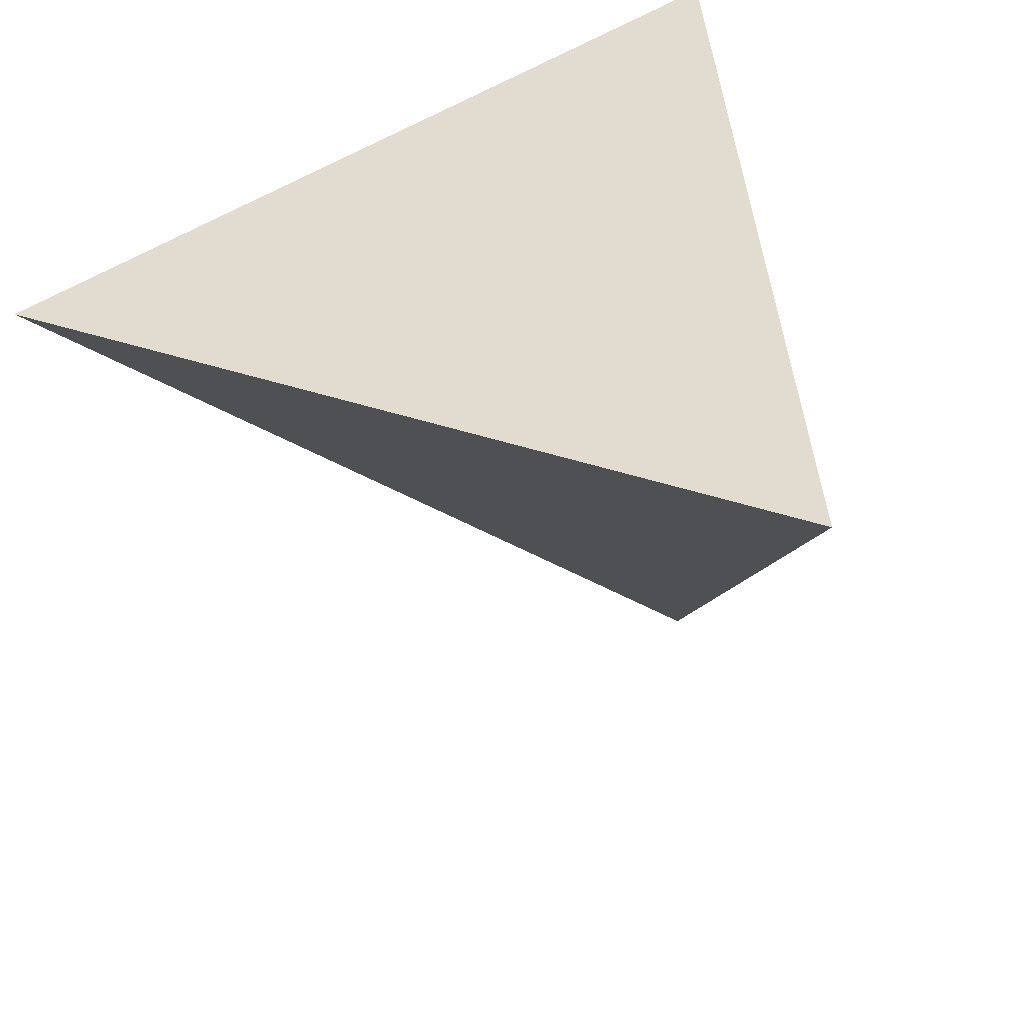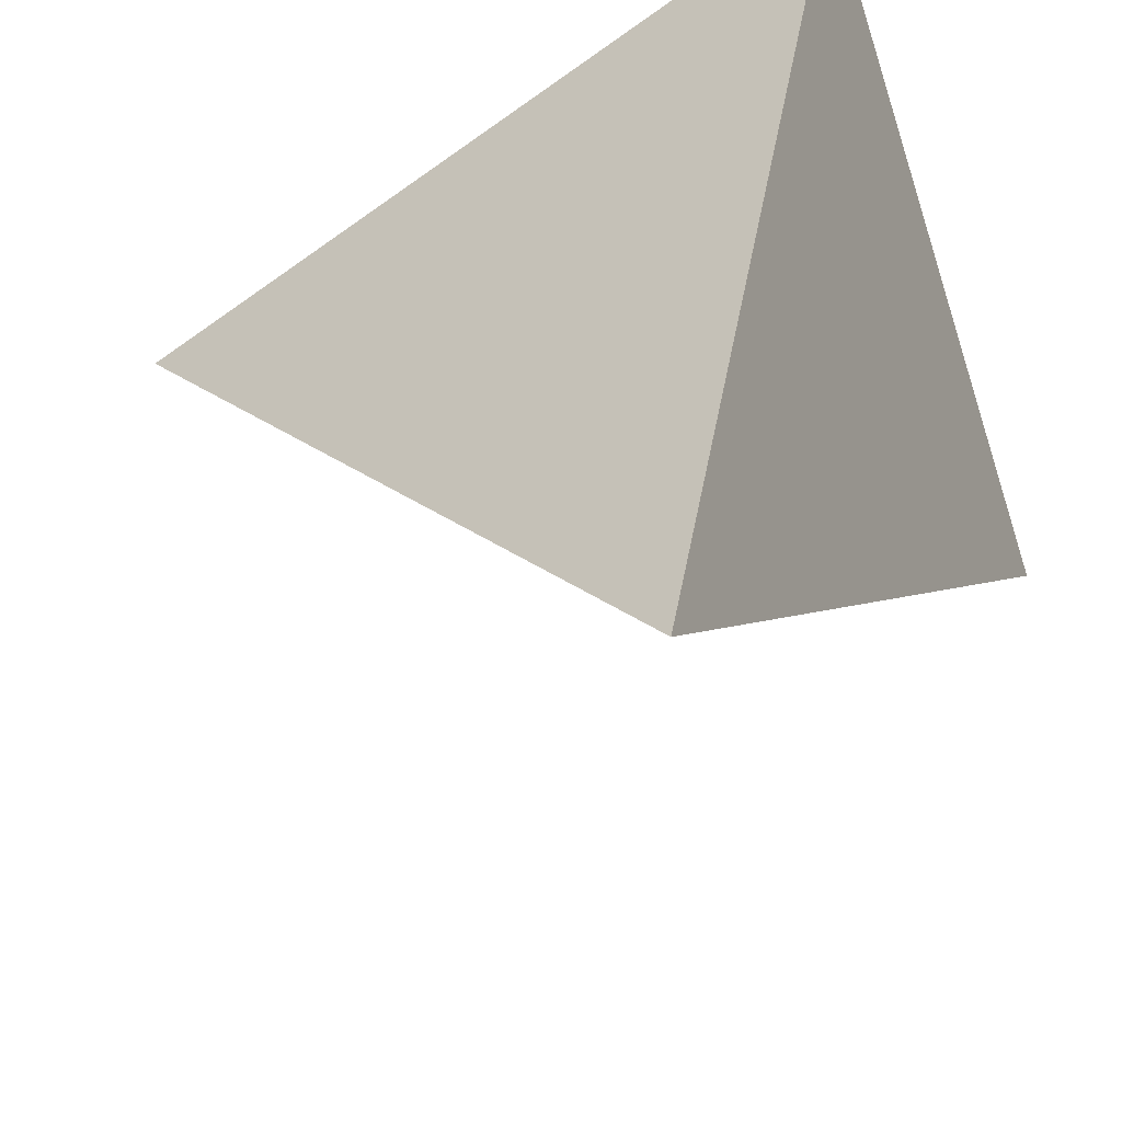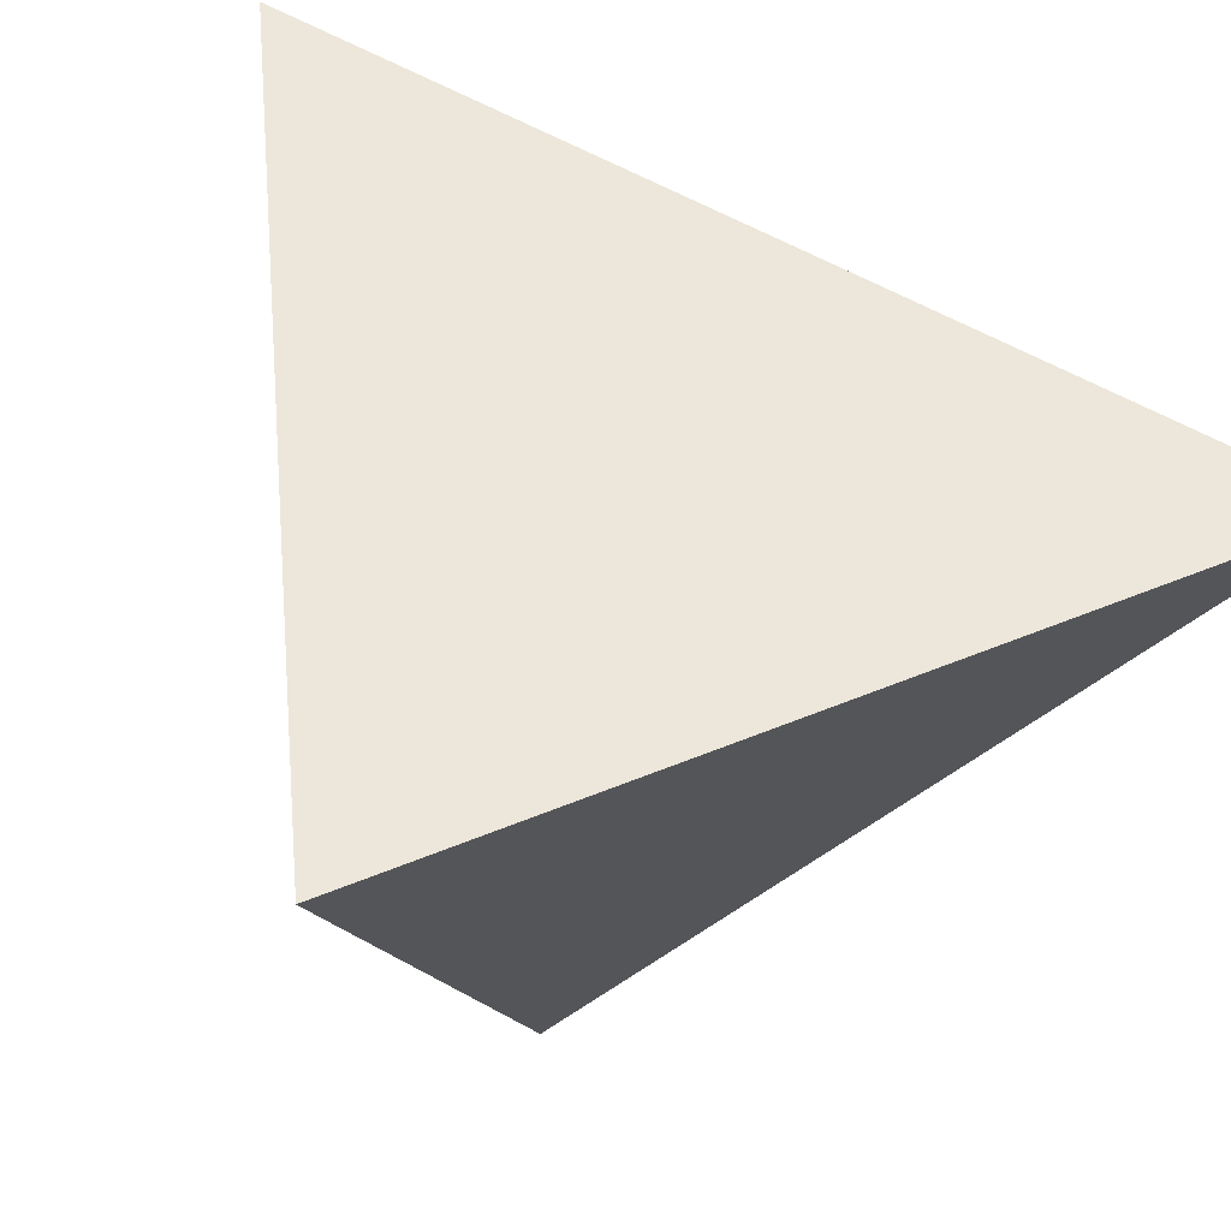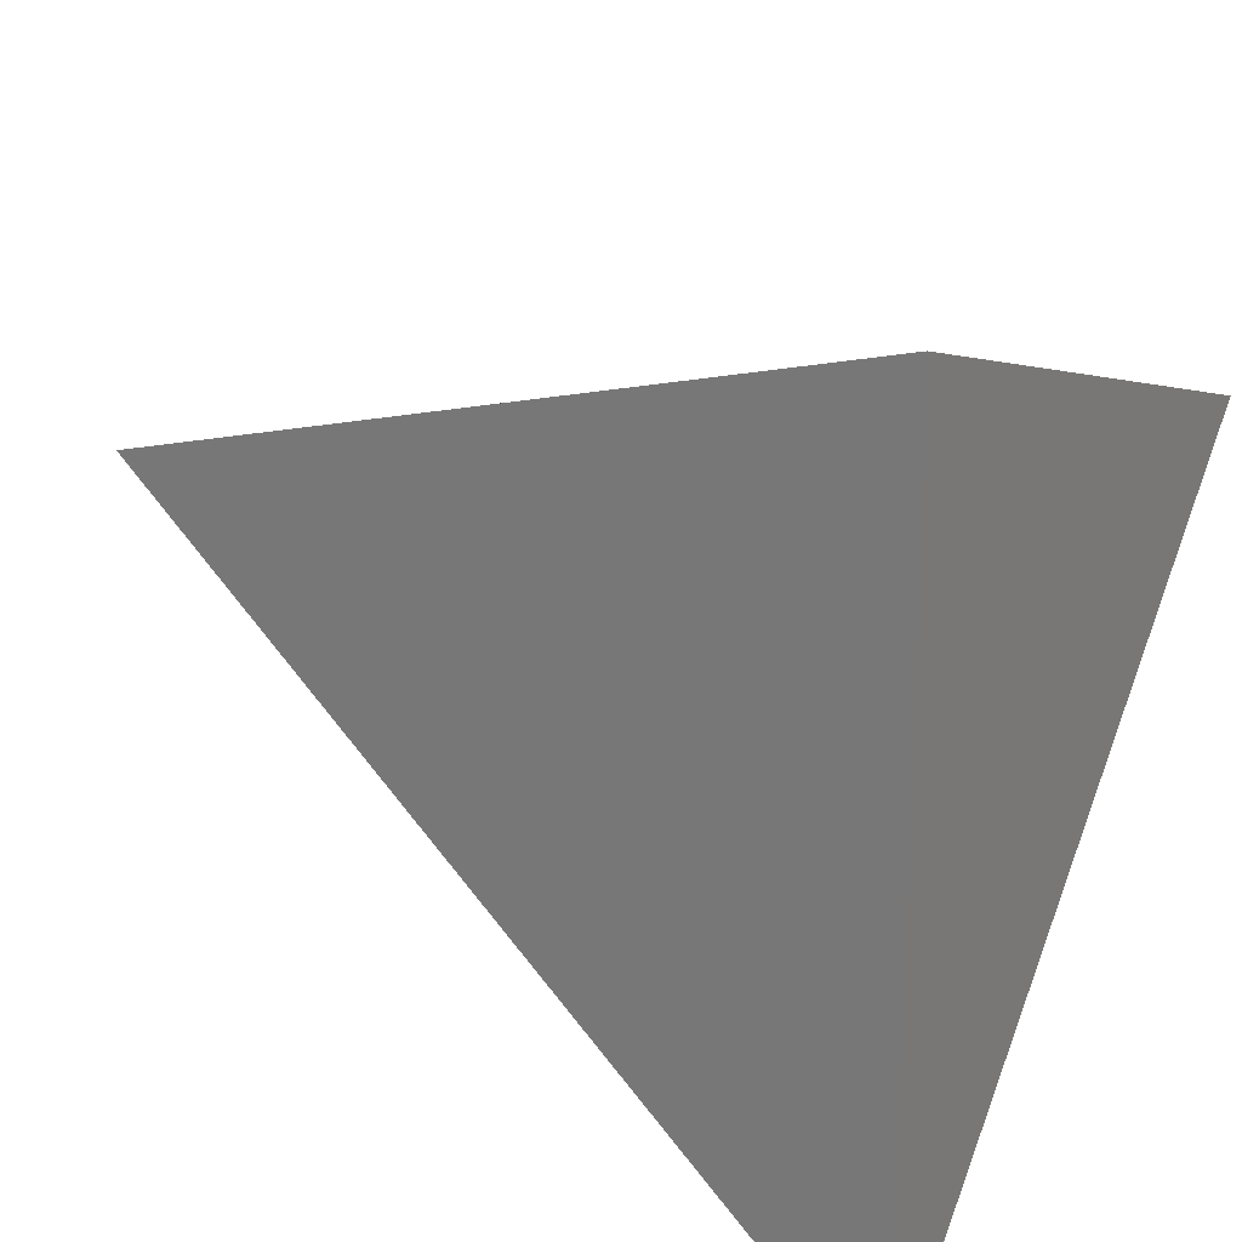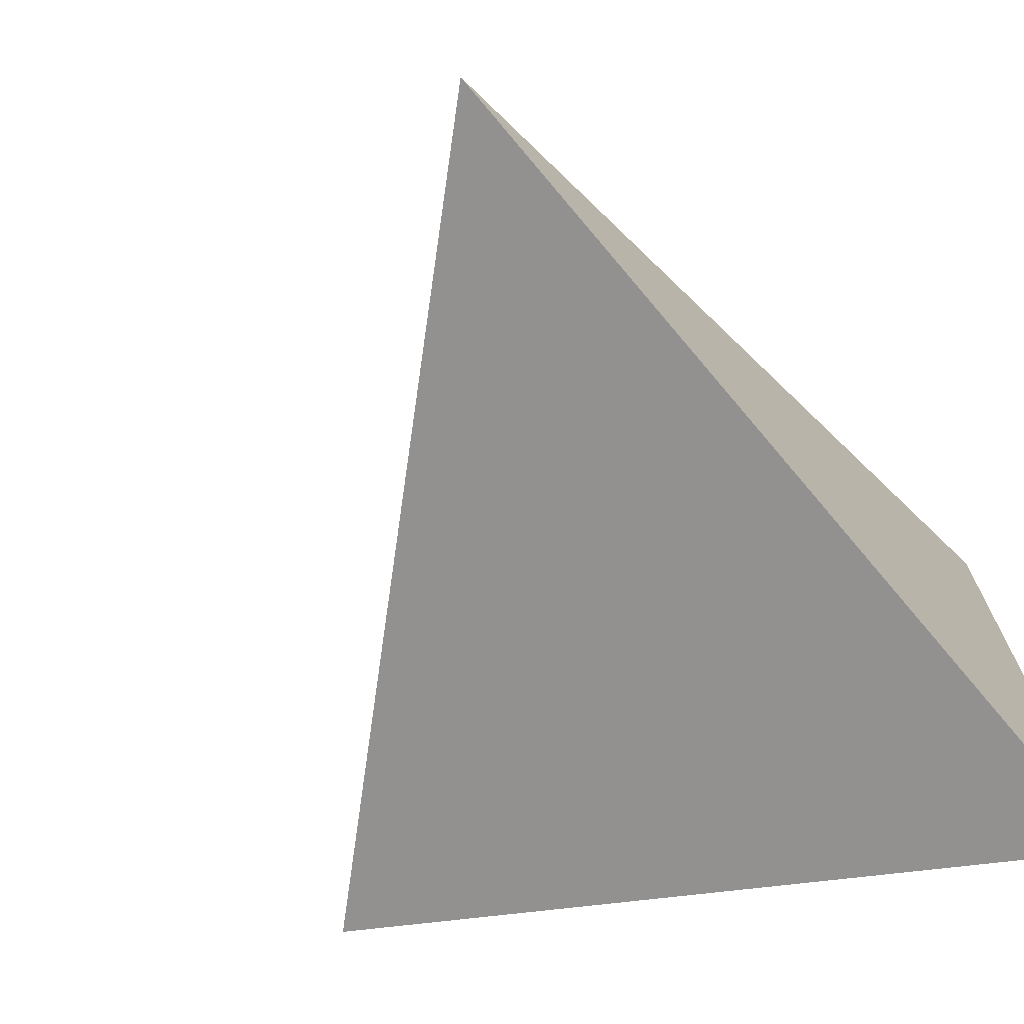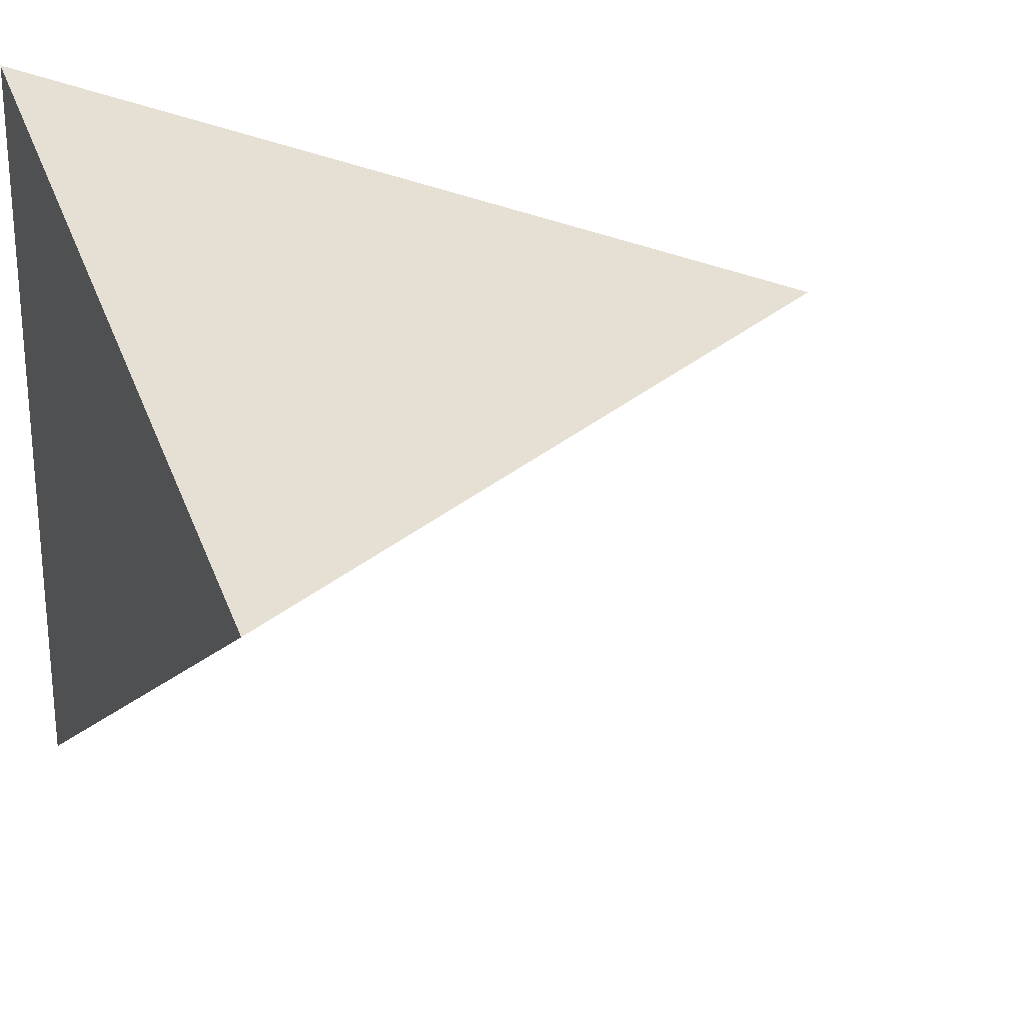
<metadata>
{"format":"obj","ext":"obj","renderer":"f3d","projection":"perspective","resolution":1024,"background":"white","views":[{"elev":25.3,"azim":-23.5,"up":"+Z"},{"elev":-59.4,"azim":18.2,"up":"+Y"},{"elev":53.4,"azim":66.2,"up":"+Y"},{"elev":22.1,"azim":115.0,"up":"+Z"},{"elev":-72.6,"azim":25.5,"up":"+Z"},{"elev":25.2,"azim":-112.2,"up":"+Z"}]}
</metadata>
<code>
v  1 -1 1
v  2 2 -1
v  2 2 2
v  -1 2 1
f 1 2 3
f 2 1 3
f 3 1 2
f 1 2 4
f 2 1 4
f 4 1 2
f 1 3 4
f 3 1 4
f 4 1 3
f 2 3 4
f 3 2 4
f 4 2 3

</code>
